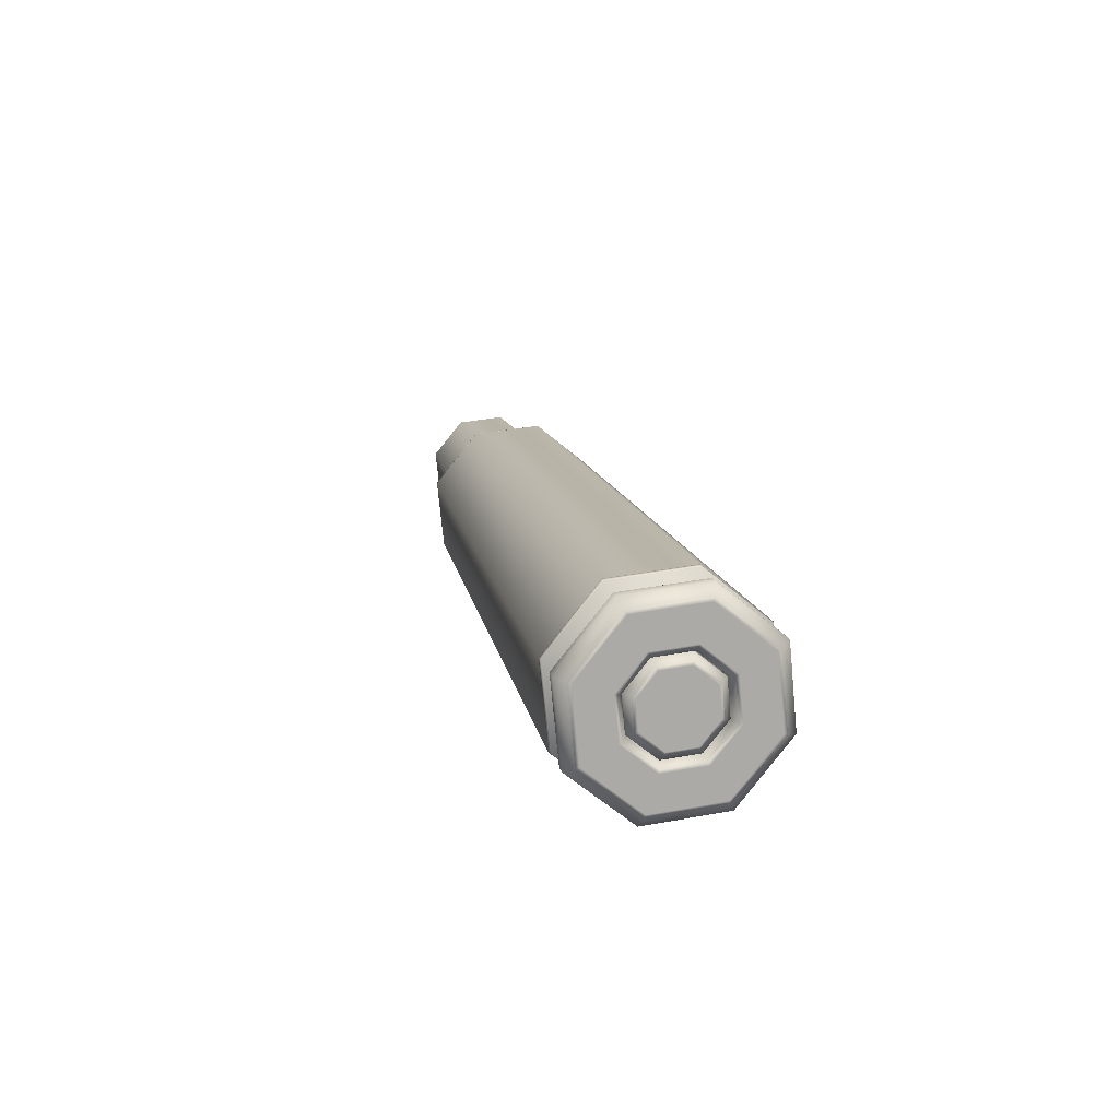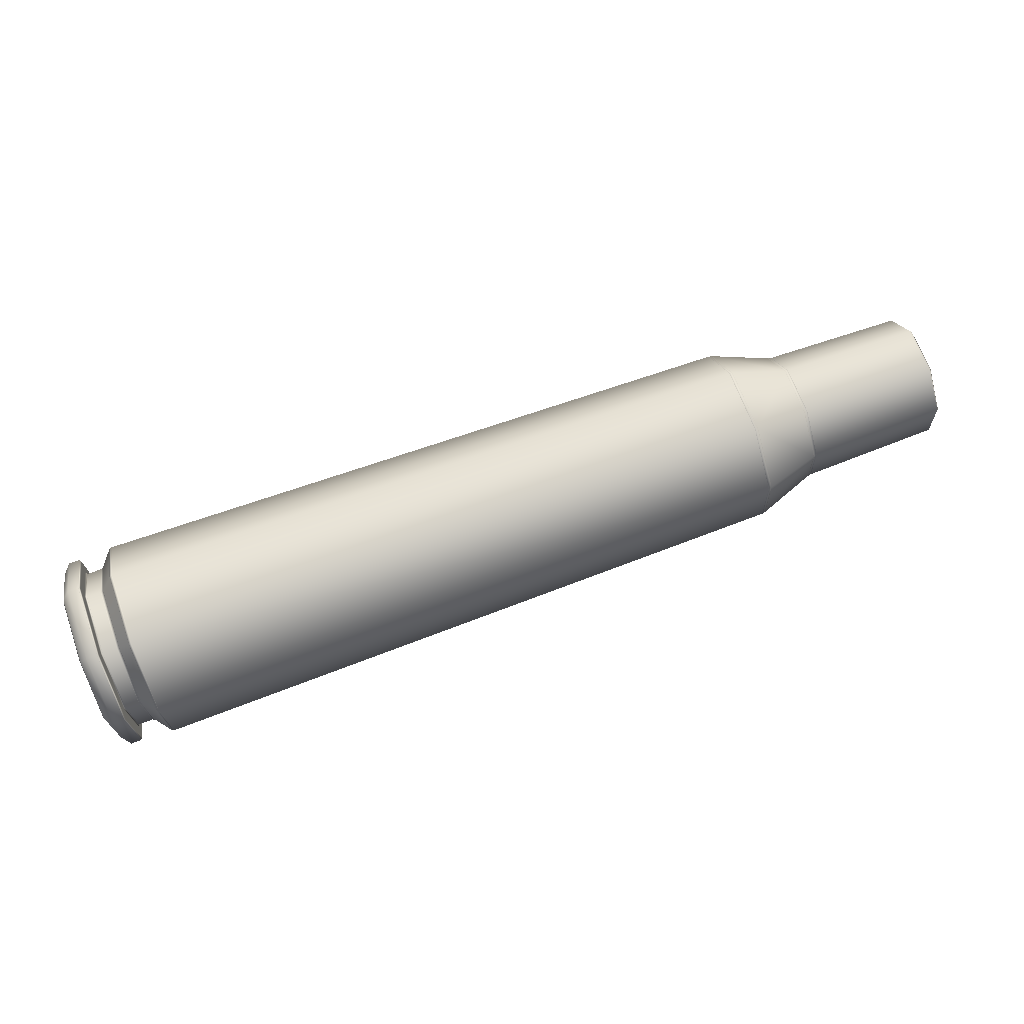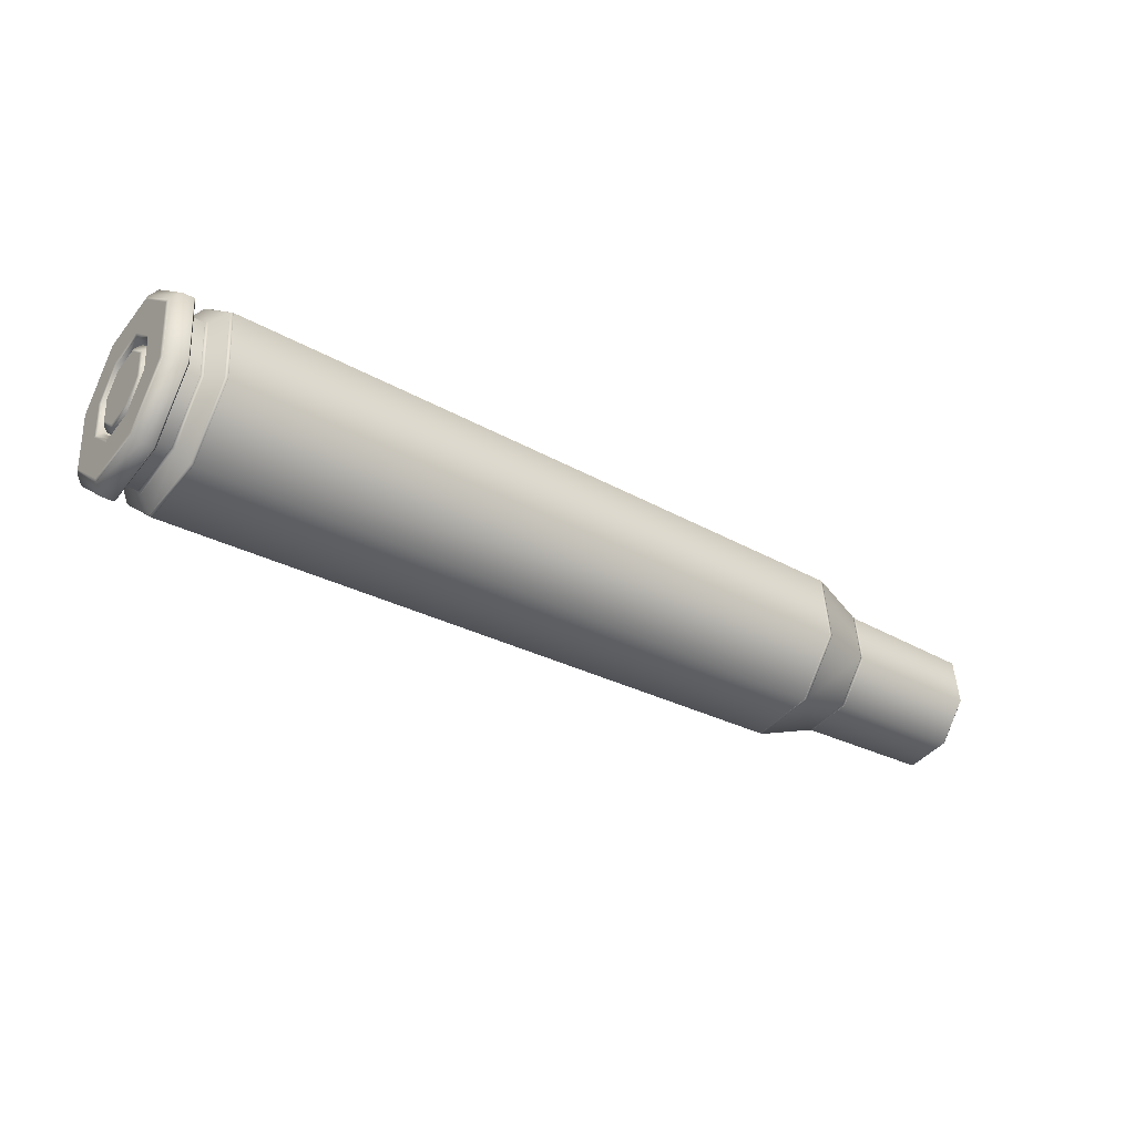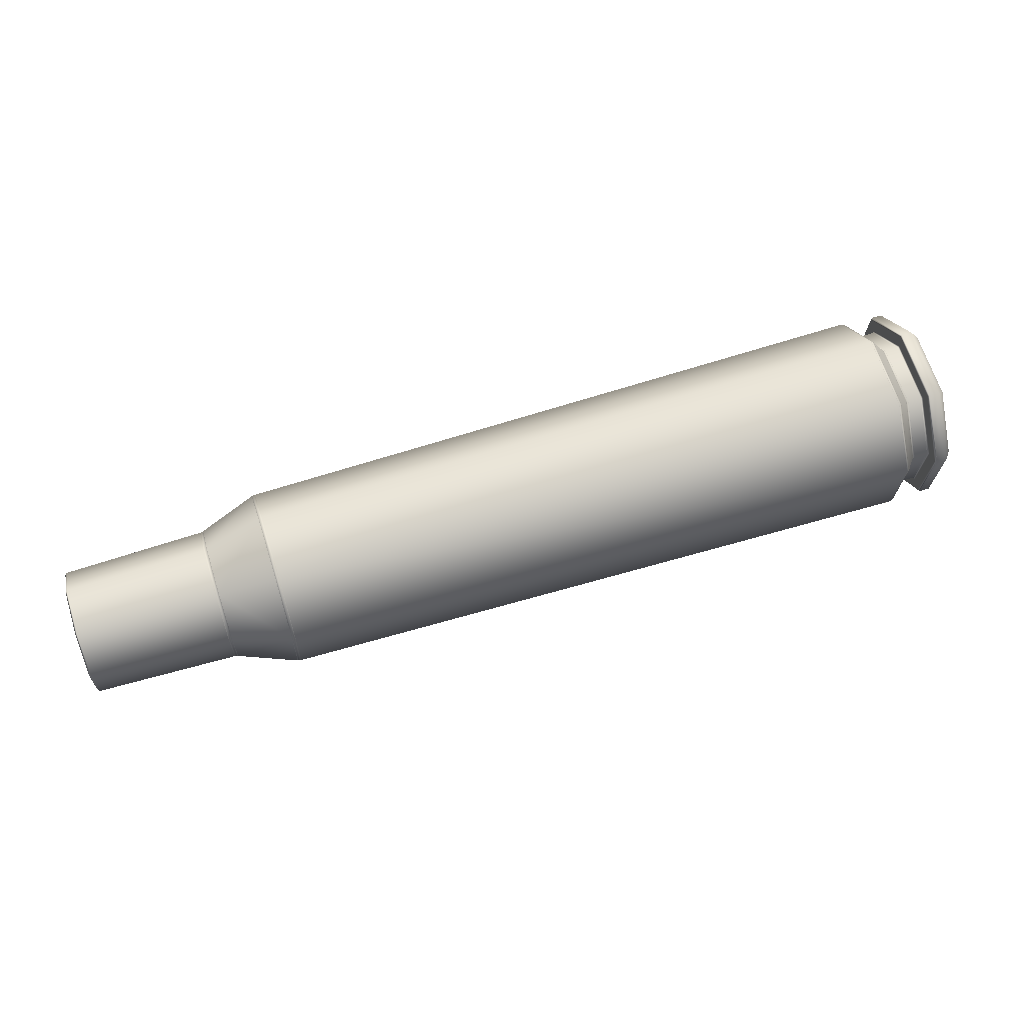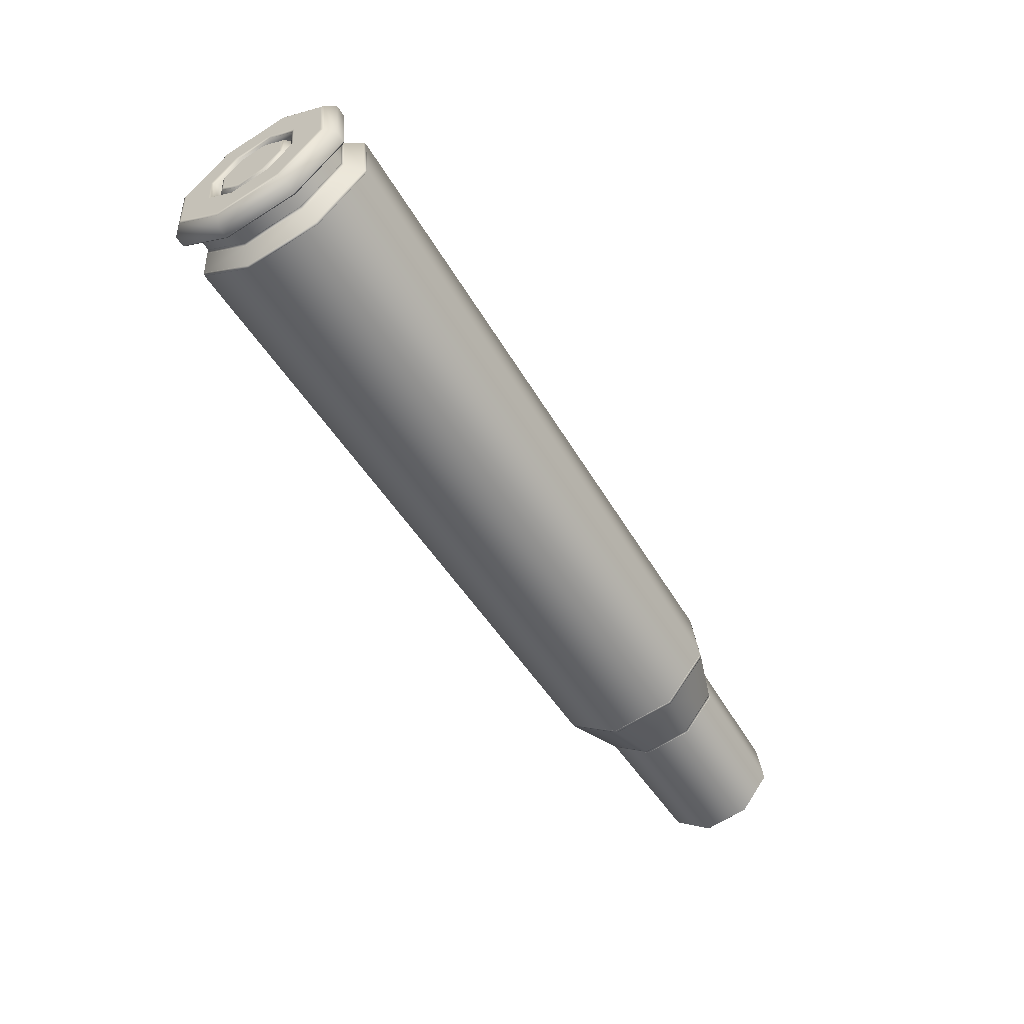
<metadata>
{"format":"obj","ext":"obj","renderer":"f3d","projection":"perspective","resolution":1024,"background":"white","views":[{"elev":14.2,"azim":-101.1,"up":"+Z"},{"elev":72.7,"azim":-19.8,"up":"+Y"},{"elev":-34.8,"azim":-35.3,"up":"+Z"},{"elev":61.3,"azim":162.3,"up":"+Z"},{"elev":-56.4,"azim":-58.1,"up":"+Z"}]}
</metadata>
<code>
o 7.62_x_51_NATO_Cylinder.015
v 0.04255 -0.004042 -0.009757
v 0.04963 -0.0068 -0.002521
v 0.04255 -0.009347 -0.003293
v 0.04963 0.003507 -0.008029
v 0.04963 -0.002787 -0.007409
v 0.04255 0.004279 -0.01058
v 0.04963 0.008396 -0.004017
v 0.04255 0.01156 0.00305
v 0.04255 0.01074 -0.005272
v 0.04963 0.005003 0.007166
v 0.04963 0.009016 0.002277
v -0.03958 -0.009805 0.005711
v 0.04211 -0.002088 0.01041
v -0.03958 -0.002484 0.01172
v -0.03958 -0.004725 -0.01103
v 0.04211 -0.009427 -0.003318
v -0.03958 -0.01073 -0.003714
v -0.04176 0.005892 0.008829
v -0.04351 -0.001838 0.00959
v -0.04176 -0.001838 0.00959
v -0.04176 0.01082 0.002824
v -0.04351 0.005892 0.008829
v -0.04139 -0.008008 0.00475
v -0.03995 -0.01056 -0.003661
v -0.03995 -0.009643 0.005625
v -0.04373 0.00673 0.0104
v -0.04373 -0.001909 0.009824
v -0.04373 0.006007 0.009044
v -0.04638 -0.005027 -0.001983
v -0.04638 -0.003854 -0.009406
v -0.04638 -0.008966 -0.003178
v 0.04211 -0.008601 0.005068
v -0.03958 0.0047 -0.01196
v 0.04211 0.01082 -0.005311
v 0.04211 0.004304 -0.01066
v -0.03958 0.01295 0.00347
v 0.04211 0.006298 0.009587
v 0.04211 0.01164 0.003074
v -0.03958 0.01202 -0.005955
v 0.04211 -0.004082 -0.009831
v -0.04176 0.004054 -0.009834
v -0.04351 -0.003676 -0.009072
v -0.04351 0.004054 -0.009834
v -0.04176 0.01006 -0.004906
v -0.04351 0.01006 -0.004906
v -0.04351 0.01082 0.002824
v -0.04351 -0.007842 0.004662
v -0.04176 -0.008604 -0.003068
v -0.04176 -0.007842 0.004662
v -0.04176 -0.003676 -0.009072
v -0.04351 -0.008604 -0.003068
v -0.04638 -0.008176 0.004841
v -0.04638 -0.000753 0.006013
v -0.04638 -0.004546 0.0029
v -0.04373 0.01027 -0.005021
v -0.04373 0.01252 0.00334
v -0.04373 0.01105 0.002895
v -0.04373 0.00457 -0.01153
v -0.04373 0.004125 -0.01007
v -0.04638 0.007243 0.001739
v -0.04638 0.00607 0.009162
v -0.04638 0.01118 0.002934
v -0.04638 0.002969 -0.006256
v -0.04638 0.01039 -0.005084
v -0.04638 0.004164 -0.0102
v 0.05007 -0.001266 0.007704
v 0.06736 0.004755 0.006701
v 0.05007 0.004963 0.00709
v -0.04373 -0.008838 -0.003139
v -0.04373 -0.004514 -0.01064
v -0.04373 -0.003791 -0.009288
v -0.04526 0.006845 0.01061
v -0.04396 -0.002425 0.01152
v -0.04396 0.006845 0.01061
v -0.04373 -0.008058 0.004777
v -0.04373 -0.0103 -0.003584
v -0.04638 0.006762 -0.003144
v -0.04396 0.01184 -0.005859
v -0.04526 0.01275 0.003411
v -0.04396 0.01275 0.003411
v -0.04396 0.004641 -0.01177
v -0.04526 0.01184 -0.005859
v -0.04396 -0.009625 0.005615
v -0.04526 -0.01054 -0.003655
v -0.04396 -0.01054 -0.003655
v -0.04526 -0.002425 0.01152
v -0.04526 -0.009625 0.005615
v -0.04526 -0.004629 -0.01086
v -0.04396 -0.004629 -0.01086
v -0.04526 0.004641 -0.01177
v -0.04373 -0.002354 0.01129
v -0.04373 -0.00941 0.0055
v -0.04638 -0.001914 -0.005775
v -0.04623 0.006273 0.009541
v -0.03958 0.006941 0.01079
v -0.03995 0.006855 0.01063
v -0.04139 -0.001892 0.009769
v -0.03995 -0.002431 0.01154
v 0.05007 0.003482 -0.007947
v 0.06736 0.007931 -0.003769
v 0.06736 0.003354 -0.007525
v -0.03995 0.01277 0.003417
v -0.04139 0.00598 0.008994
v 0.06759 0.004637 0.00648
v 0.06759 -0.000872 0.006407
v 0.06759 0.004324 0.005895
v 0.05007 -0.006104 0.003733
v 0.06736 -0.006295 -0.002368
v 0.06736 -0.005715 0.003525
v -0.04139 0.01022 -0.004994
v -0.04139 0.011 0.002879
v -0.04139 -0.003764 -0.009237
v -0.03995 0.004647 -0.01179
v -0.03995 -0.004639 -0.01087
v -0.03995 0.01186 -0.005869
v -0.04139 0.004108 -0.01001
v 0.06736 -0.001138 0.007281
v 0.05007 0.008933 0.002252
v 0.05007 0.00832 -0.003977
v 0.05007 -0.002747 -0.007334
v 0.05007 -0.006717 -0.002496
v 0.06736 0.008511 0.002124
v 0.06736 -0.002539 -0.006945
v 0.06759 -0.004909 0.003094
v 0.06759 -0.006056 -0.002295
v 0.06759 -0.005421 -0.002102
v 0.06759 -0.002421 -0.006724
v 0.06759 -0.002108 -0.006139
v 0.06759 0.003281 -0.007286
v 0.06759 0.003088 -0.00665
v 0.06759 0.007125 -0.003338
v 0.06759 0.00771 -0.003651
v 0.06759 0.008272 0.002051
v 0.06759 0.007637 0.001859
v 0.06759 -0.001065 0.007042
v 0.06759 -0.005494 0.003407
v -0.04623 0.01159 0.003059
v -0.04638 -0.001948 0.009952
v -0.04638 0.00413 0.005532
v -0.04623 0.01077 -0.005287
v -0.04623 0.004288 -0.01061
v -0.04623 -0.004057 -0.009784
v -0.04623 -0.008555 0.005043
v -0.04623 -0.002072 0.01036
v -0.04611 0.003325 0.004026
v -0.04541 -0.000461 0.005051
v -0.04541 0.003656 0.004645
v 0.04255 -0.008527 0.005028
v 0.04963 -0.001291 0.007786
v 0.04255 -0.002063 0.01033
v -0.0458 -0.003818 0.002511
v -0.04253 -0.004237 -0.001743
v -0.0458 -0.004237 -0.001743
v -0.0458 0.006453 0.001499
v -0.04253 0.003741 0.004804
v -0.0458 0.003741 0.004804
v -0.0458 0.006034 -0.002755
v -0.04253 0.002729 -0.005467
v -0.04253 0.006034 -0.002755
v -0.0458 -0.000513 0.005223
v -0.04253 -0.003818 0.002511
v -0.0458 0.002729 -0.005467
v -0.04253 -0.001525 -0.005048
v -0.0458 -0.001525 -0.005048
v -0.04253 0.006453 0.001499
v -0.0448 -0.004065 -0.001691
v -0.04541 -0.00144 -0.004889
v -0.0448 -0.00144 -0.004889
v -0.0448 0.006281 0.001447
v -0.04541 0.005875 -0.00267
v -0.04541 0.006281 0.001447
v -0.0448 -0.003659 0.002426
v -0.04541 -0.004065 -0.001691
v -0.0448 0.002677 -0.005294
v -0.0448 0.005875 -0.00267
v -0.04611 0.005608 0.001243
v -0.0448 -0.000461 0.005051
v -0.04541 -0.003659 0.002426
v -0.04541 0.002677 -0.005294
v -0.0448 0.003656 0.004645
v -0.04628 0.001108 -0.000122
v -0.04628 0.004893 -0.002145
v -0.04628 0.002354 -0.004229
v -0.04611 0.005255 -0.002339
v -0.04611 -0.001109 -0.004269
v -0.04611 -0.003392 -0.001487
v -0.04611 -0.003039 0.002095
v -0.04622 -0.000634 0.00562
v -0.04622 0.003936 0.00517
v -0.04622 0.00685 0.00162
v -0.04622 0.0064 -0.00295
v -0.04622 0.00285 -0.005864
v -0.04622 -0.00172 -0.005413
v -0.04622 -0.004634 -0.001864
v -0.04622 -0.004184 0.002707
v -0.04253 -0.000513 0.005223
v 0.04963 -0.00618 0.003774
v 0.04255 0.006258 0.009513
v -0.04139 -0.008783 -0.003122
v -0.04373 0.01163 -0.005744
v -0.04623 -0.009376 -0.003302
v -0.04628 0.005215 0.001124
v -0.04628 0.003131 0.003664
v -0.04611 0.002473 -0.004622
v -0.04628 -0.000915 -0.003907
v -0.04628 -0.002999 -0.001368
v -0.04628 -0.002677 0.001901
v -0.04628 -0.000138 0.003986
v -0.04611 -0.000257 0.004378
f 1 2 3
f 1 4 5
f 6 7 4
f 8 7 9
f 8 10 11
f 12 13 14
f 15 16 17
f 18 19 20
f 21 22 18
f 23 24 25
f 26 27 28
f 29 30 31
f 12 16 32
f 33 34 35
f 36 37 38
f 36 34 39
f 33 40 15
f 41 42 43
f 44 43 45
f 21 45 46
f 47 48 49
f 20 47 49
f 50 51 42
f 52 53 54
f 54 31 52
f 55 56 57
f 58 55 59
f 60 61 62
f 63 64 65
f 66 67 68
f 69 70 71
f 72 73 74
f 75 76 69
f 77 62 64
f 78 79 80
f 81 82 78
f 83 84 85
f 83 86 87
f 85 88 89
f 74 79 72
f 89 90 81
f 75 91 92
f 63 30 93
f 28 56 26
f 70 59 71
f 94 86 72
f 14 37 95
f 96 97 98
f 99 100 101
f 102 103 96
f 104 105 106
f 107 108 109
f 102 110 111
f 112 113 114
f 115 116 110
f 24 112 114
f 107 117 66
f 118 100 119
f 120 108 121
f 118 67 122
f 120 101 123
f 124 125 126
f 126 127 128
f 128 129 130
f 131 129 132
f 131 133 134
f 134 104 106
f 124 135 136
f 72 137 94
f 138 139 53
f 90 140 82
f 88 141 90
f 84 142 88
f 143 84 87
f 144 87 86
f 145 146 147
f 148 149 150
f 98 23 25
f 151 152 153
f 154 155 156
f 157 158 159
f 160 161 151
f 162 163 158
f 164 152 163
f 154 159 165
f 166 167 168
f 169 170 171
f 172 173 166
f 174 170 175
f 170 176 171
f 177 178 172
f 168 179 174
f 180 171 147
f 147 177 180
f 181 182 183
f 179 184 170
f 185 179 167
f 186 167 173
f 178 186 173
f 146 187 178
f 156 188 189
f 176 147 171
f 140 79 82
f 157 190 191
f 162 191 192
f 164 192 193
f 153 193 194
f 151 194 195
f 160 195 188
f 154 189 190
f 156 196 160
f 148 2 197
f 150 37 13
f 96 14 95
f 148 13 32
f 98 12 14
f 3 32 16
f 12 24 17
f 40 3 16
f 24 15 17
f 6 40 35
f 15 113 33
f 9 35 34
f 113 39 33
f 38 9 34
f 39 102 36
f 198 38 37
f 102 95 36
f 18 97 103
f 20 23 97
f 23 48 199
f 48 112 199
f 50 116 112
f 116 44 110
f 44 111 110
f 111 18 103
f 28 19 22
f 19 75 47
f 75 51 47
f 69 42 51
f 71 43 42
f 43 55 45
f 55 46 45
f 57 22 46
f 61 144 94
f 62 94 137
f 140 62 137
f 141 64 140
f 74 91 26
f 91 83 92
f 83 76 92
f 76 89 70
f 89 58 70
f 58 78 200
f 78 56 200
f 80 26 56
f 142 65 141
f 201 30 142
f 52 201 143
f 138 143 144
f 66 10 149
f 197 66 149
f 121 197 2
f 5 121 2
f 4 120 5
f 119 4 7
f 11 119 7
f 68 11 10
f 135 67 117
f 109 135 117
f 125 109 108
f 123 125 108
f 129 123 101
f 132 101 100
f 122 132 100
f 104 122 67
f 145 202 203
f 202 184 182
f 182 204 183
f 204 205 183
f 185 206 205
f 206 187 207
f 187 208 207
f 209 203 208
f 189 53 139
f 190 139 60
f 191 60 77
f 192 77 63
f 193 63 93
f 29 193 93
f 195 29 54
f 188 54 53
f 150 10 198
f 203 181 208
f 207 181 206
f 181 205 206
f 1 5 2
f 1 6 4
f 6 9 7
f 8 11 7
f 8 198 10
f 12 32 13
f 15 40 16
f 18 22 19
f 21 46 22
f 23 199 24
f 26 91 27
f 29 93 30
f 12 17 16
f 33 39 34
f 36 95 37
f 36 38 34
f 33 35 40
f 41 50 42
f 44 41 43
f 21 44 45
f 47 51 48
f 20 19 47
f 50 48 51
f 52 138 53
f 54 29 31
f 55 200 56
f 58 200 55
f 60 139 61
f 63 77 64
f 66 117 67
f 69 76 70
f 72 86 73
f 75 92 76
f 77 60 62
f 78 82 79
f 81 90 82
f 83 87 84
f 83 73 86
f 85 84 88
f 74 80 79
f 89 88 90
f 75 27 91
f 63 65 30
f 28 57 56
f 70 58 59
f 94 144 86
f 14 13 37
f 96 103 97
f 99 119 100
f 102 111 103
f 104 135 105
f 107 121 108
f 102 115 110
f 112 116 113
f 115 113 116
f 24 199 112
f 107 109 117
f 118 122 100
f 120 123 108
f 118 68 67
f 120 99 101
f 124 136 125
f 126 125 127
f 128 127 129
f 131 130 129
f 131 132 133
f 134 133 104
f 124 105 135
f 72 79 137
f 138 61 139
f 90 141 140
f 88 142 141
f 84 201 142
f 143 201 84
f 144 143 87
f 145 209 146
f 148 197 149
f 98 97 23
f 151 161 152
f 154 165 155
f 157 162 158
f 160 196 161
f 162 164 163
f 164 153 152
f 154 157 159
f 166 173 167
f 169 175 170
f 172 178 173
f 174 179 170
f 170 184 176
f 177 146 178
f 168 167 179
f 180 169 171
f 147 146 177
f 181 202 182
f 179 204 184
f 185 204 179
f 186 185 167
f 178 187 186
f 146 209 187
f 156 160 188
f 176 145 147
f 140 137 79
f 157 154 190
f 162 157 191
f 164 162 192
f 153 164 193
f 151 153 194
f 160 151 195
f 154 156 189
f 156 155 196
f 148 3 2
f 150 198 37
f 96 98 14
f 148 150 13
f 98 25 12
f 3 148 32
f 12 25 24
f 40 1 3
f 24 114 15
f 6 1 40
f 15 114 113
f 9 6 35
f 113 115 39
f 38 8 9
f 39 115 102
f 198 8 38
f 102 96 95
f 18 20 97
f 20 49 23
f 23 49 48
f 48 50 112
f 50 41 116
f 116 41 44
f 44 21 111
f 111 21 18
f 28 27 19
f 19 27 75
f 75 69 51
f 69 71 42
f 71 59 43
f 43 59 55
f 55 57 46
f 57 28 22
f 61 138 144
f 62 61 94
f 140 64 62
f 141 65 64
f 74 73 91
f 91 73 83
f 83 85 76
f 76 85 89
f 89 81 58
f 58 81 78
f 78 80 56
f 80 74 26
f 142 30 65
f 201 31 30
f 52 31 201
f 138 52 143
f 66 68 10
f 197 107 66
f 121 107 197
f 5 120 121
f 4 99 120
f 119 99 4
f 11 118 119
f 68 118 11
f 135 104 67
f 109 136 135
f 125 136 109
f 123 127 125
f 129 127 123
f 132 129 101
f 122 133 132
f 104 133 122
f 145 176 202
f 202 176 184
f 182 184 204
f 204 185 205
f 185 186 206
f 206 186 187
f 187 209 208
f 209 145 203
f 189 188 53
f 190 189 139
f 191 190 60
f 192 191 77
f 193 192 63
f 29 194 193
f 195 194 29
f 188 195 54
f 150 149 10
f 203 202 181
f 207 208 181
f 181 183 205

</code>
